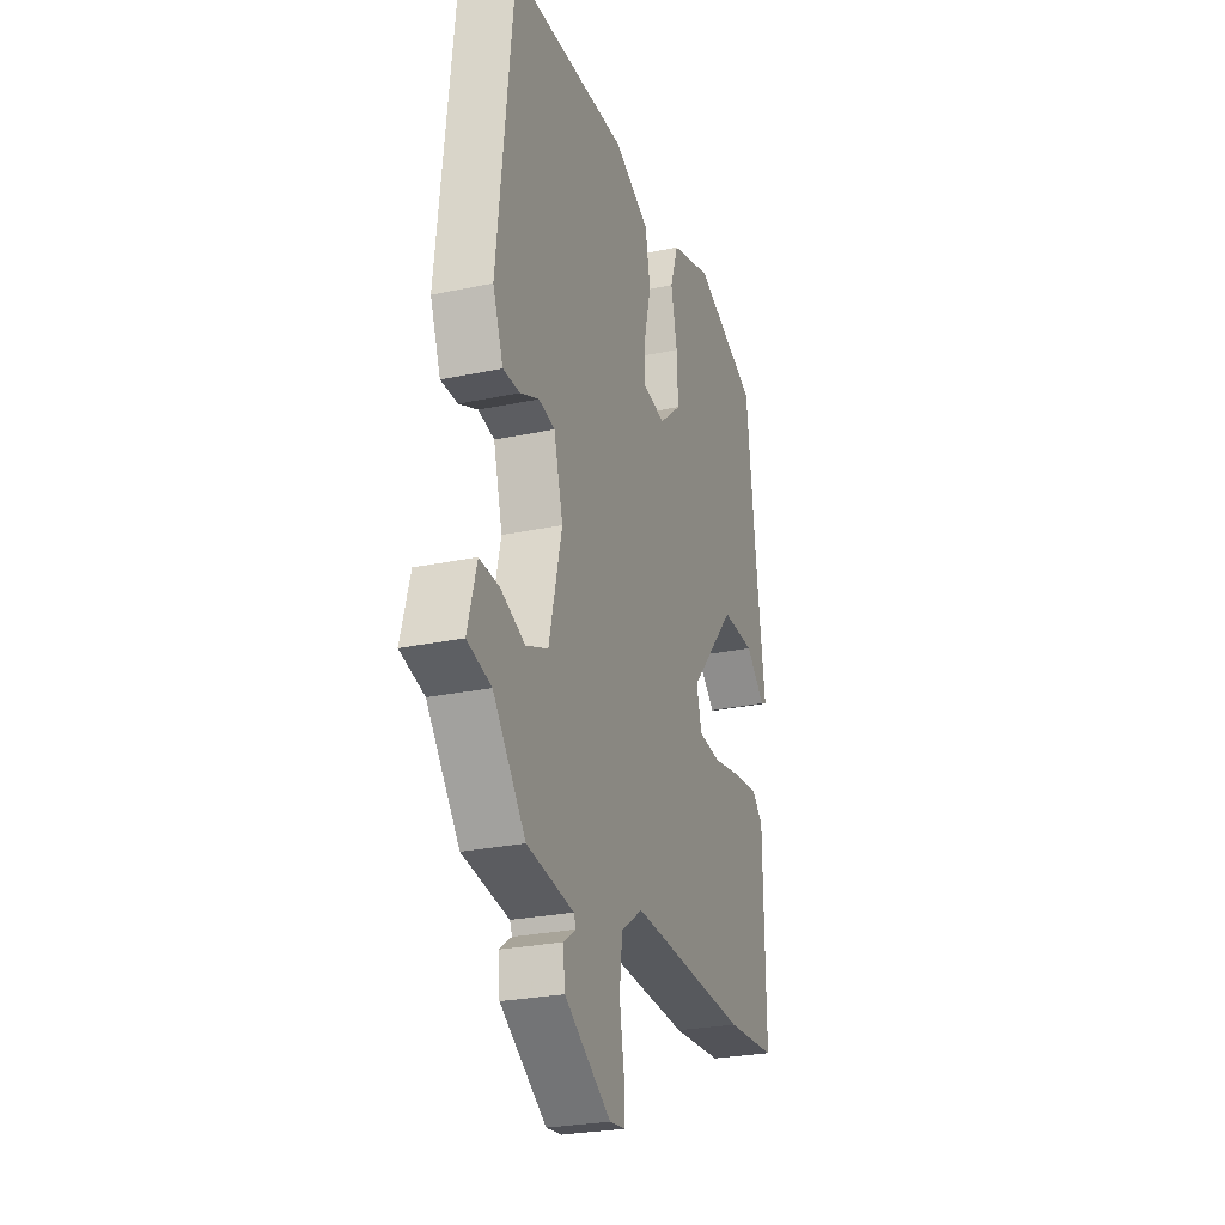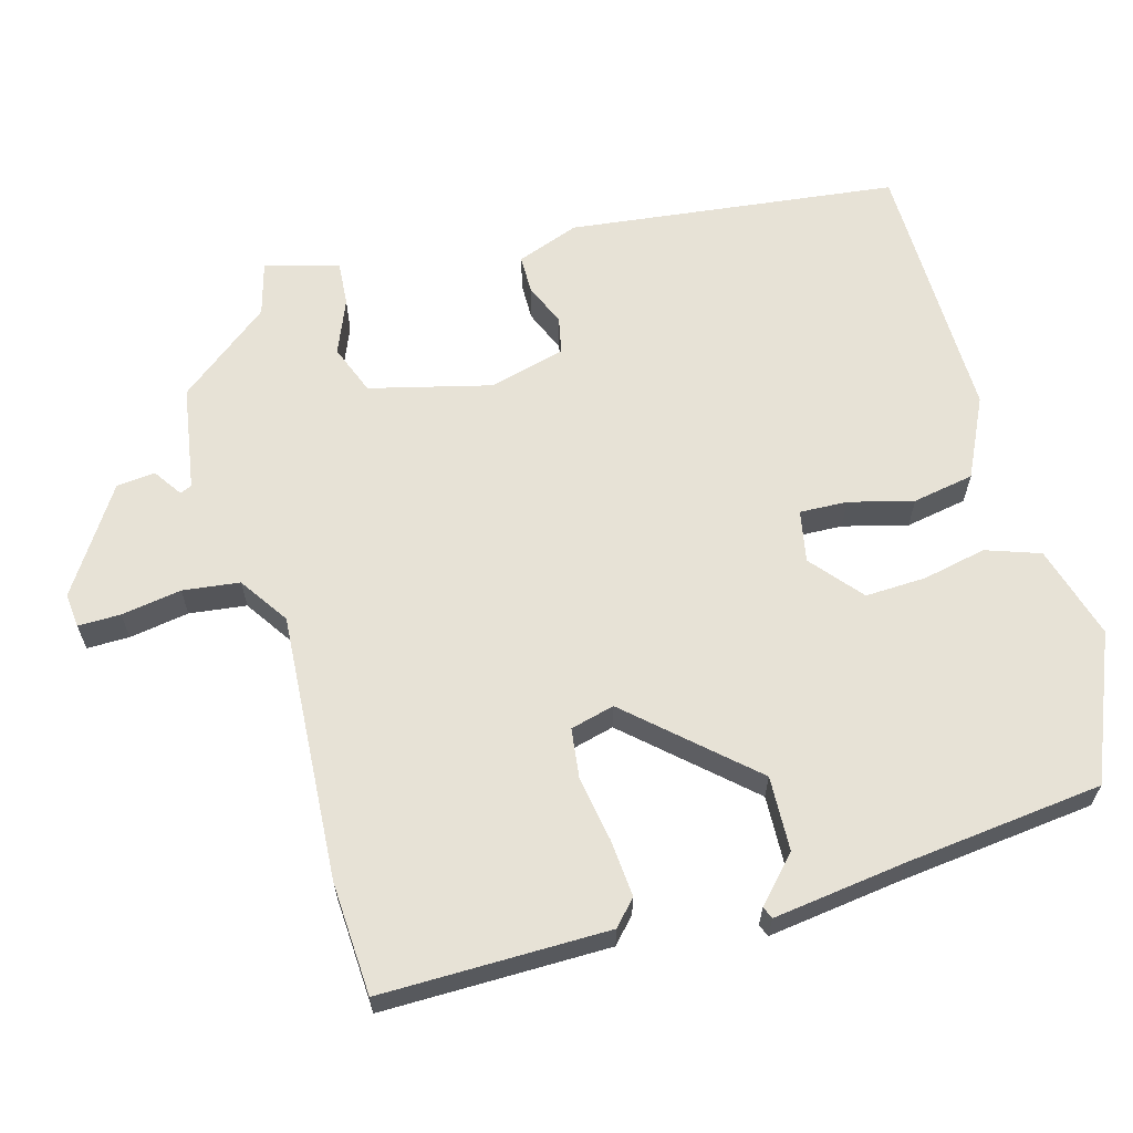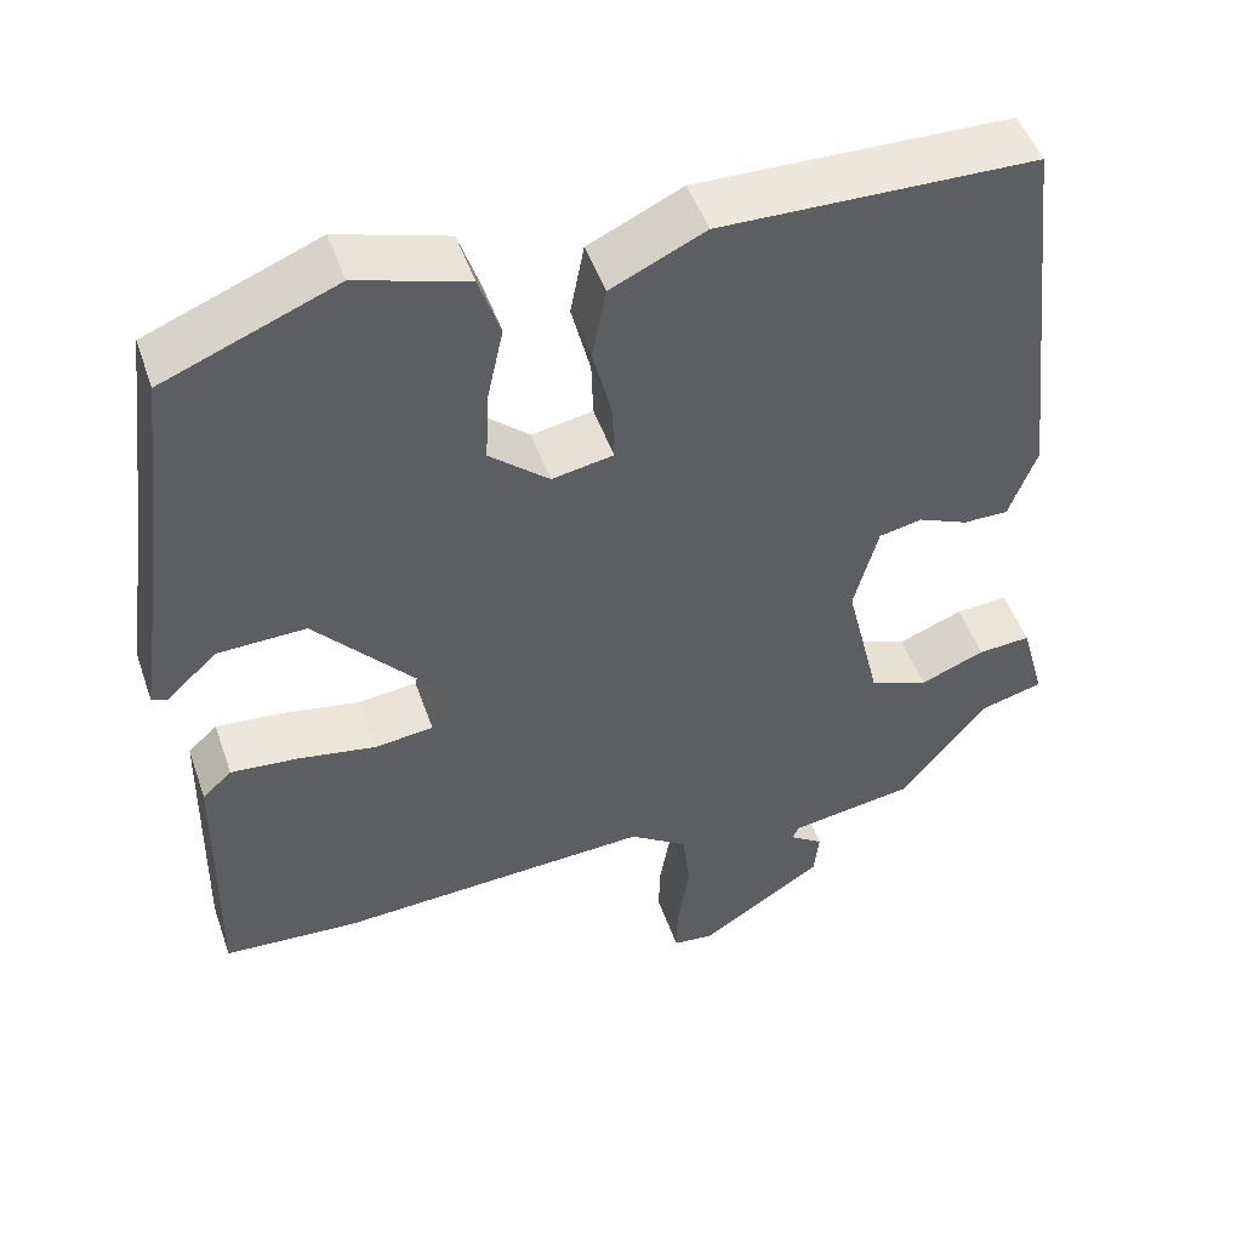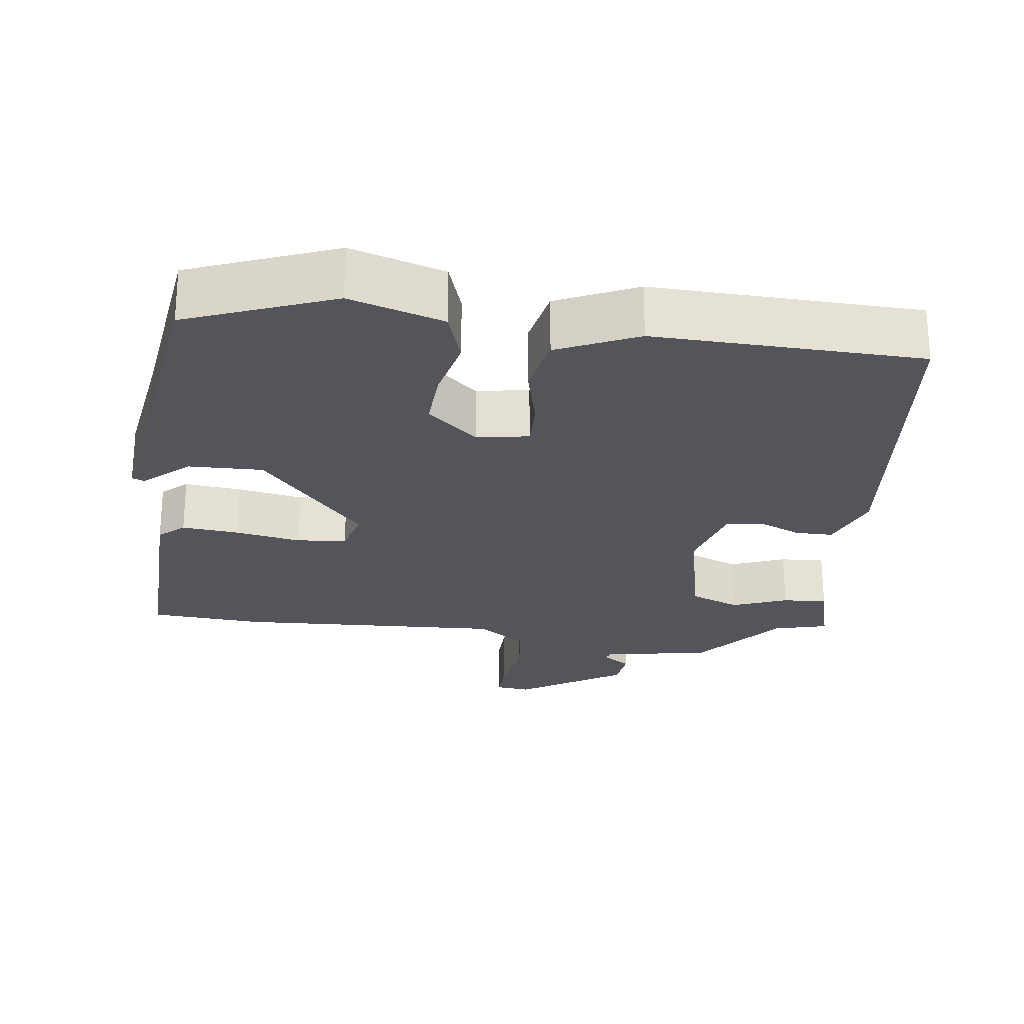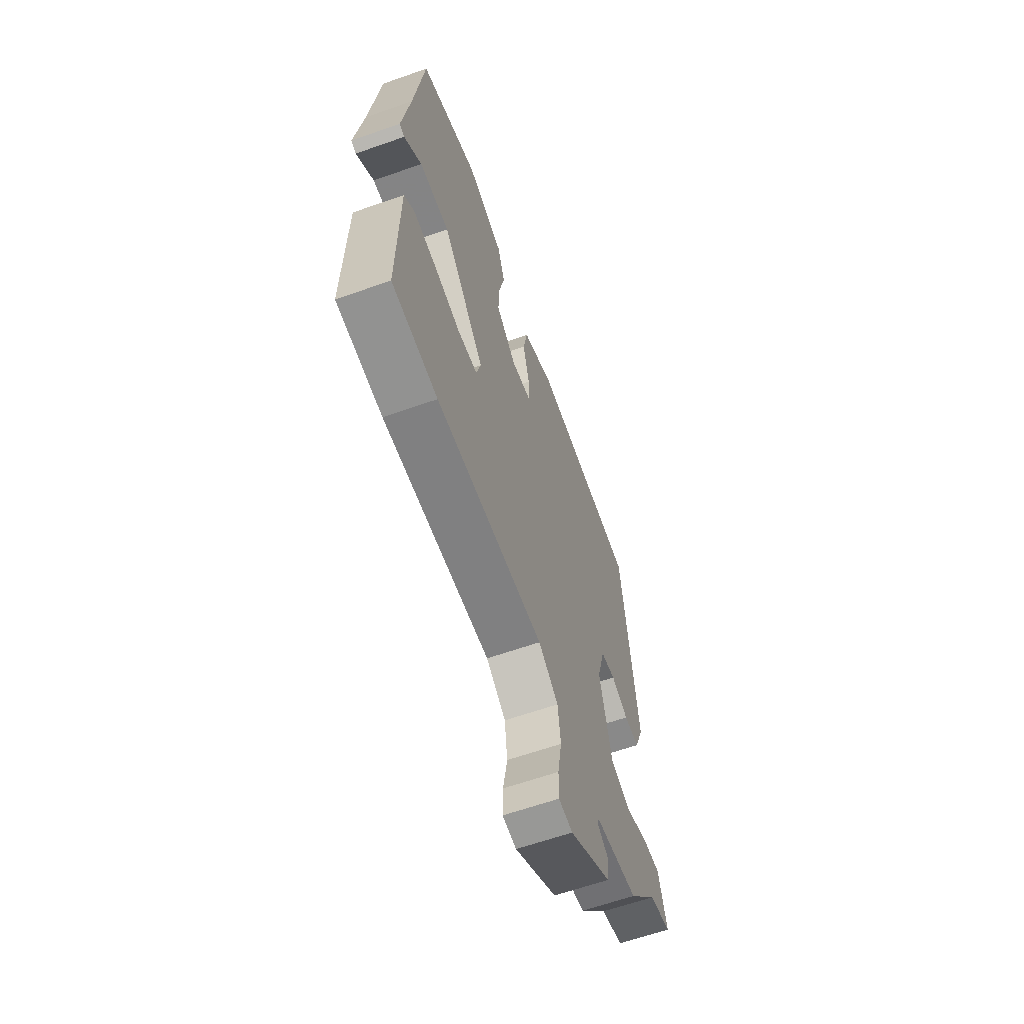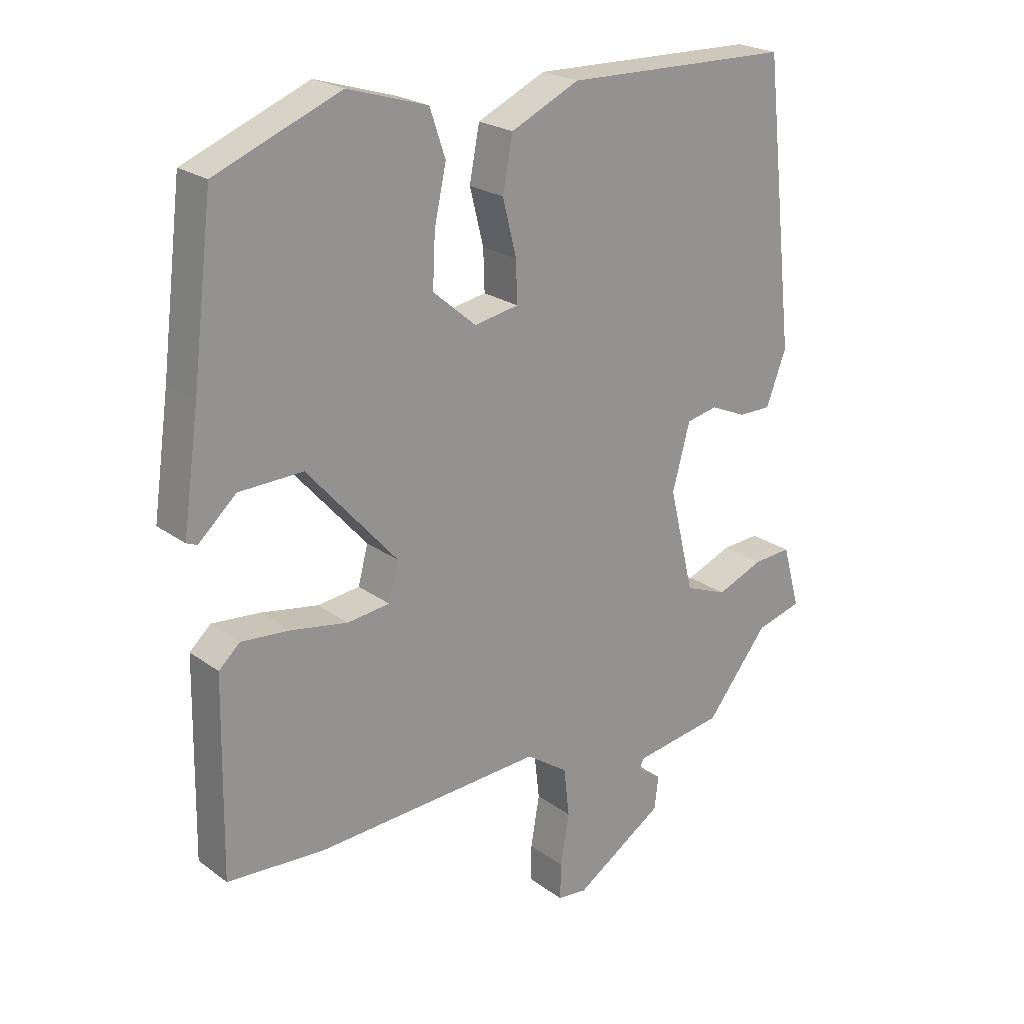
<metadata>
{"format":"obj","ext":"obj","renderer":"f3d","projection":"perspective","resolution":1024,"background":"white","views":[{"elev":-26.3,"azim":108.5,"up":"+Z"},{"elev":63.5,"azim":-105.1,"up":"+Y"},{"elev":49.2,"azim":-18.9,"up":"+Z"},{"elev":-24.9,"azim":-7.8,"up":"+Y"},{"elev":-63.0,"azim":-70.4,"up":"+Z"},{"elev":22.7,"azim":-39.0,"up":"+Z"}]}
</metadata>
<code>
v 0.447 0.07 0.481
v 0.497 0.07 0.031
v 0.465 0.07 -0.054
v 0.413 0.07 -0.054
v 0.355 0.07 -0.029
v 0.305 0.07 -0.039
v 0.277 0.07 -0.143
v 0.317 0.07 -0.309
v 0.385 0.07 -0.336
v 0.46 0.07 -0.306
v 0.521 0.07 -0.302
v 0.549 0.07 -0.403
v 0.475 0.07 -0.423
v 0.375 0.07 -0.548
v 0.231 0.07 -0.57
v 0.224 0.07 -0.586
v 0.263 0.07 -0.613
v 0.257 0.07 -0.666
v 0.114 0.07 -0.758
v 0.067 0.07 -0.753
v 0.068 0.07 -0.695
v 0.082 0.07 -0.613
v 0.073 0.07 -0.535
v 0.006 0.07 -0.489
v -0.359 0.07 -0.509
v -0.514 0.07 -0.499
v -0.509 0.07 -0.188
v -0.475 0.07 -0.157
v -0.397 0.07 -0.164
v -0.307 0.07 -0.18
v -0.239 0.07 -0.172
v -0.223 0.07 -0.112
v -0.367 0.07 0.051
v -0.469 0.07 0.048
v -0.529 0.07 -0.007
v -0.546 0.07 0
v -0.52 0.07 0.182
v -0.487 0.07 0.451
v -0.288 0.07 0.531
v -0.16 0.07 0.492
v -0.135 0.07 0.418
v -0.154 0.07 0.331
v -0.158 0.07 0.248
v -0.089 0.07 0.189
v -0.018 0.07 0.202
v -0.02 0.07 0.267
v -0.042 0.07 0.355
v -0.026 0.07 0.439
v 0.083 0.07 0.49
v 0.447 0 0.481
v 0.497 0 0.031
v 0.465 0 -0.054
v 0.413 0 -0.054
v 0.355 0 -0.029
v 0.305 0 -0.039
v 0.277 0 -0.143
v 0.317 0 -0.309
v 0.385 0 -0.336
v 0.46 0 -0.306
v 0.521 0 -0.302
v 0.549 0 -0.403
v 0.475 0 -0.423
v 0.375 0 -0.548
v 0.231 0 -0.57
v 0.224 0 -0.586
v 0.263 0 -0.613
v 0.257 0 -0.666
v 0.114 0 -0.758
v 0.067 0 -0.753
v 0.068 0 -0.695
v 0.082 0 -0.613
v 0.073 0 -0.535
v 0.006 0 -0.489
v -0.359 0 -0.509
v -0.514 0 -0.499
v -0.509 0 -0.188
v -0.475 0 -0.157
v -0.397 0 -0.164
v -0.307 0 -0.18
v -0.239 0 -0.172
v -0.223 0 -0.112
v -0.367 0 0.051
v -0.469 0 0.048
v -0.529 0 -0.007
v -0.546 0 0
v -0.52 0 0.182
v -0.487 0 0.451
v -0.288 0 0.531
v -0.16 0 0.492
v -0.135 0 0.418
v -0.154 0 0.331
v -0.158 0 0.248
v -0.089 0 0.189
v -0.018 0 0.202
v -0.02 0 0.267
v -0.042 0 0.355
v -0.026 0 0.439
v 0.083 0 0.49
f 46 47 48 49
f 45 46 49 1
f 39 40 41 42
f 37 38 39 42
f 37 42 43
f 34 35 36 37
f 33 34 37 43
f 32 33 43 44
f 27 28 29 30
f 25 26 27 30
f 24 25 30 31
f 23 24 31 32
f 19 20 21 22
f 19 22 23
f 16 17 18 19
f 15 16 19 23
f 13 14 15 23
f 10 11 12 13
f 9 10 13 23
f 8 9 23 32
f 2 3 4 5
f 45 1 2 5
f 45 5 6
f 44 45 6 7
f 7 8 32 44
f 98 97 96 95
f 50 98 95 94
f 91 90 89 88
f 91 88 87 86
f 92 91 86
f 86 85 84 83
f 92 86 83 82
f 93 92 82 81
f 79 78 77 76
f 79 76 75 74
f 80 79 74 73
f 81 80 73 72
f 71 70 69 68
f 72 71 68
f 68 67 66 65
f 72 68 65 64
f 72 64 63 62
f 62 61 60 59
f 72 62 59 58
f 81 72 58 57
f 54 53 52 51
f 54 51 50 94
f 55 54 94
f 56 55 94 93
f 93 81 57 56
f 1 50 51 2
f 2 51 52 3
f 3 52 53 4
f 4 53 54 5
f 5 54 55 6
f 6 55 56 7
f 7 56 57 8
f 8 57 58 9
f 9 58 59 10
f 10 59 60 11
f 11 60 61 12
f 12 61 62 13
f 13 62 63 14
f 14 63 64 15
f 15 64 65 16
f 16 65 66 17
f 17 66 67 18
f 18 67 68 19
f 19 68 69 20
f 20 69 70 21
f 21 70 71 22
f 22 71 72 23
f 23 72 73 24
f 24 73 74 25
f 25 74 75 26
f 26 75 76 27
f 27 76 77 28
f 28 77 78 29
f 29 78 79 30
f 30 79 80 31
f 31 80 81 32
f 32 81 82 33
f 33 82 83 34
f 34 83 84 35
f 35 84 85 36
f 36 85 86 37
f 37 86 87 38
f 38 87 88 39
f 39 88 89 40
f 40 89 90 41
f 41 90 91 42
f 42 91 92 43
f 43 92 93 44
f 44 93 94 45
f 45 94 95 46
f 46 95 96 47
f 47 96 97 48
f 48 97 98 49
f 49 98 50 1

</code>
